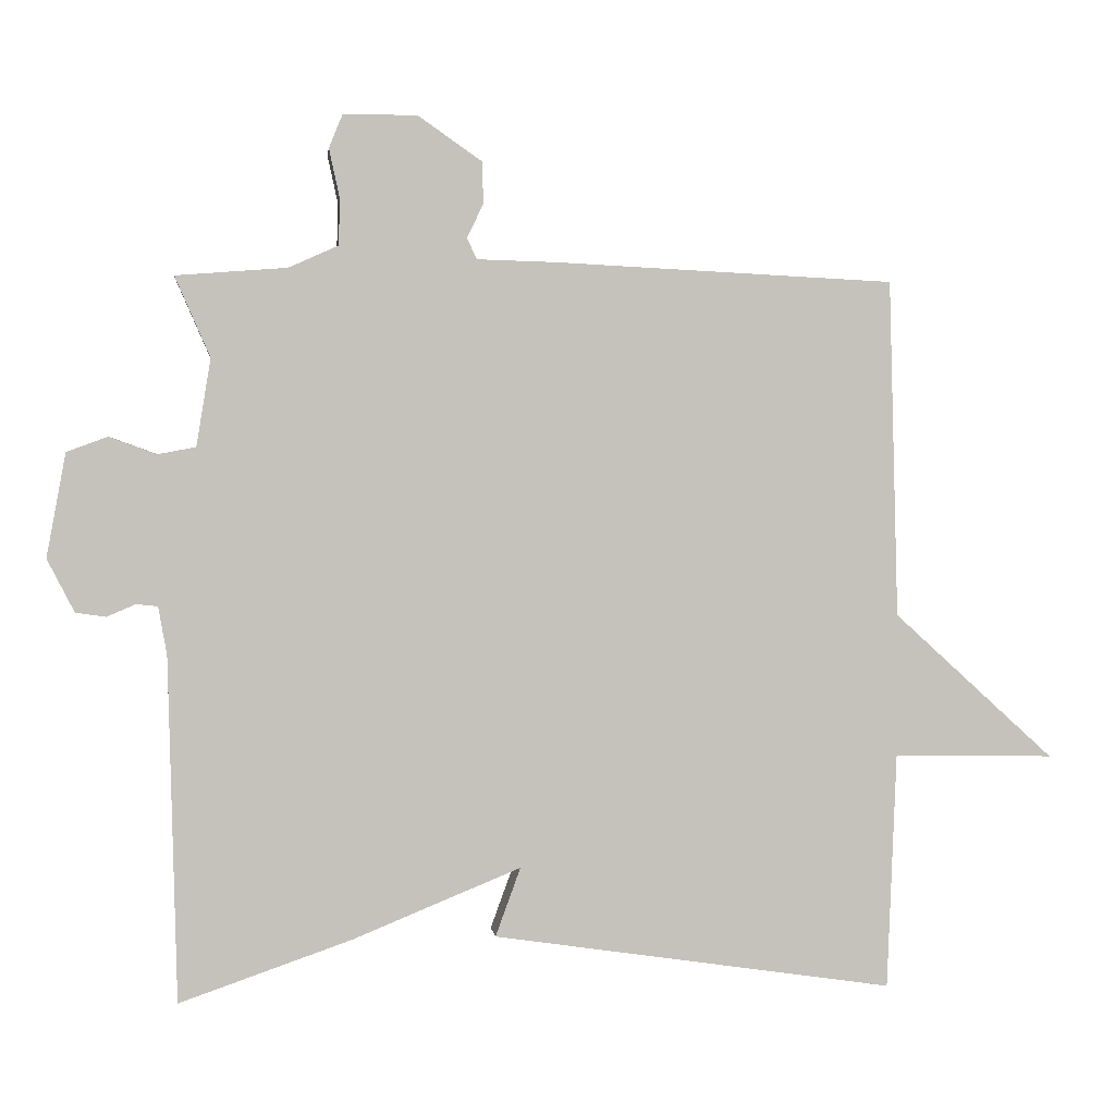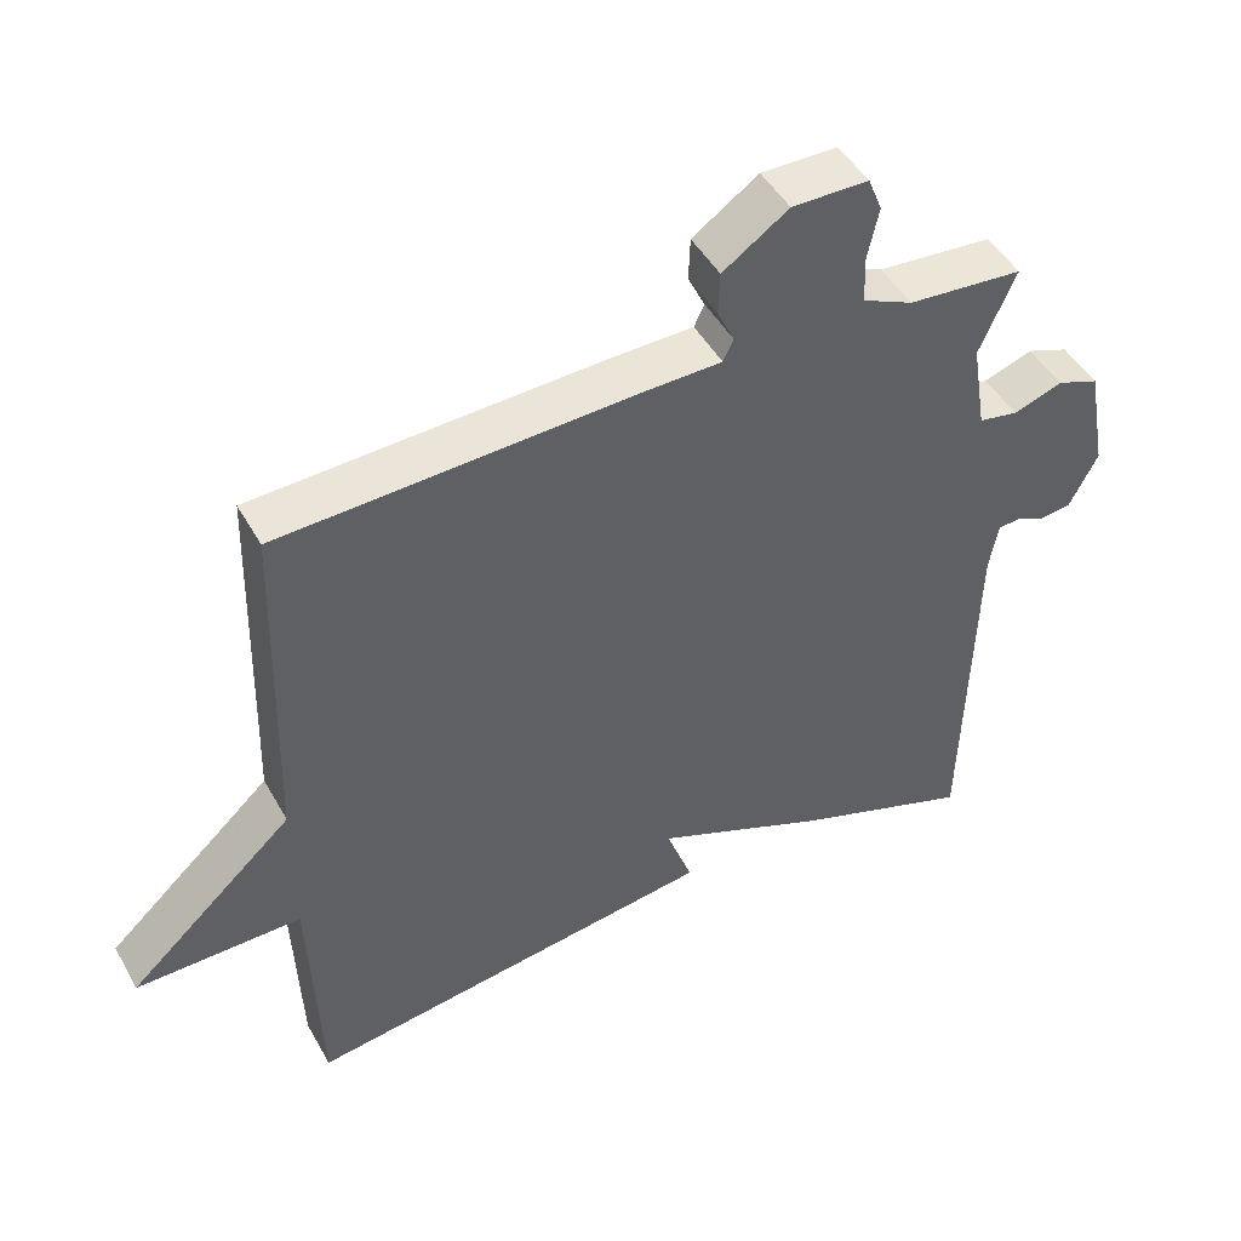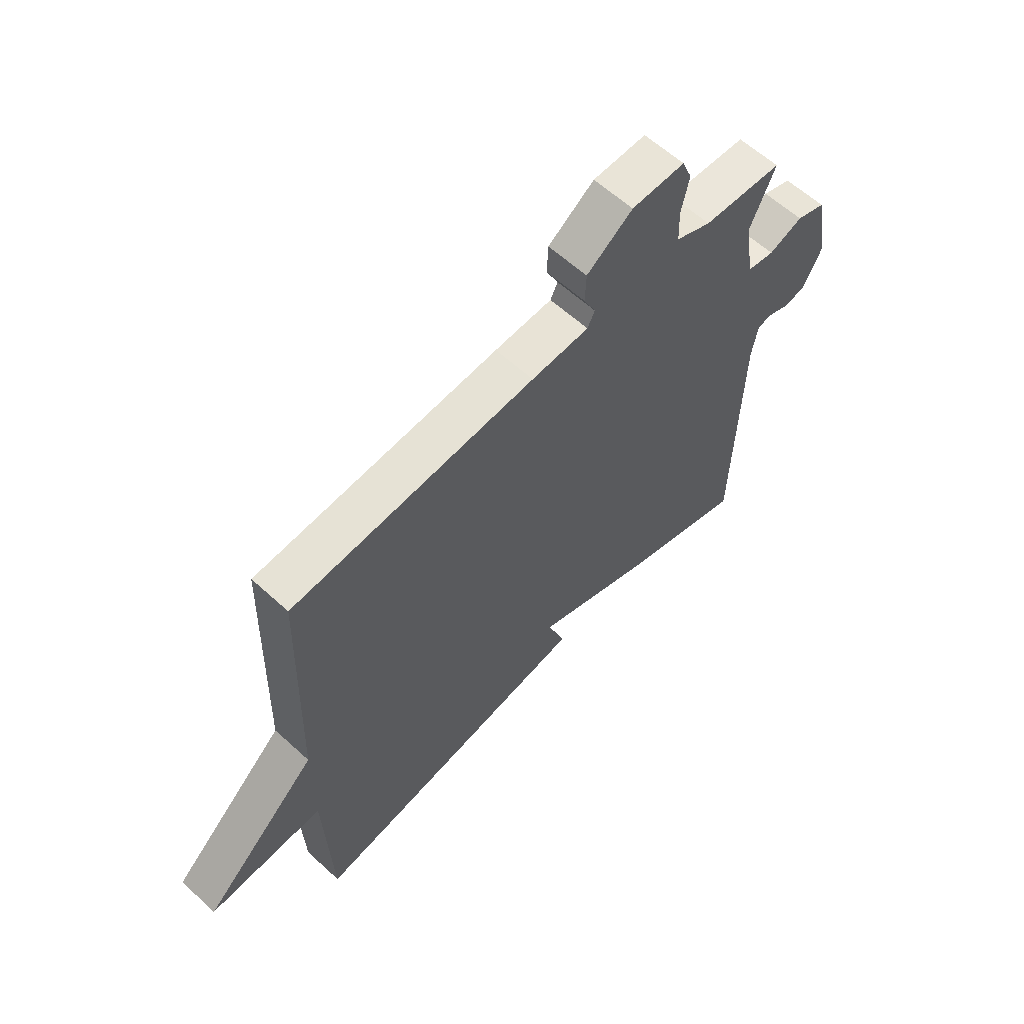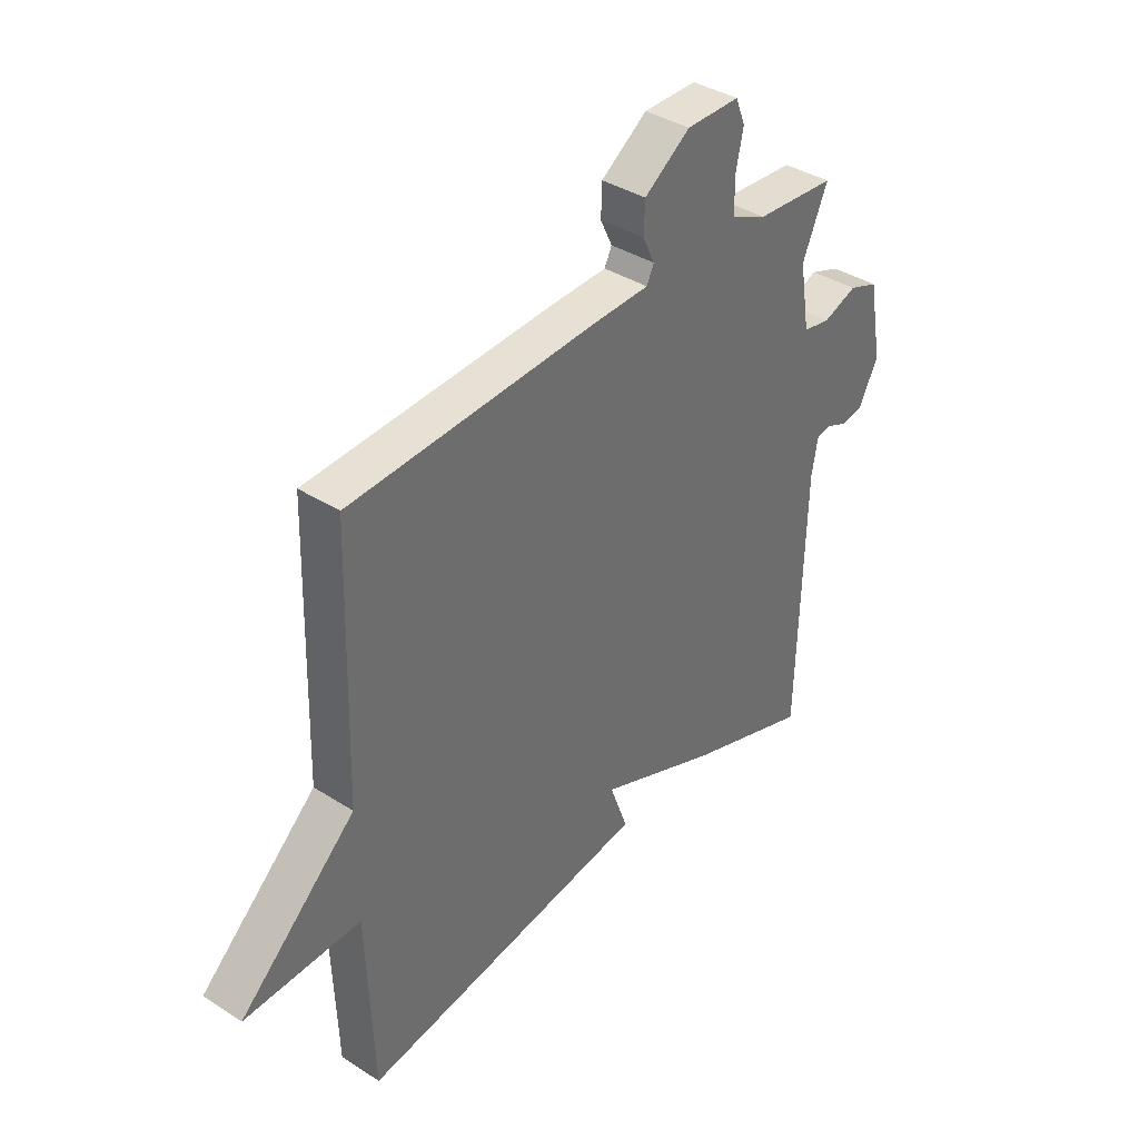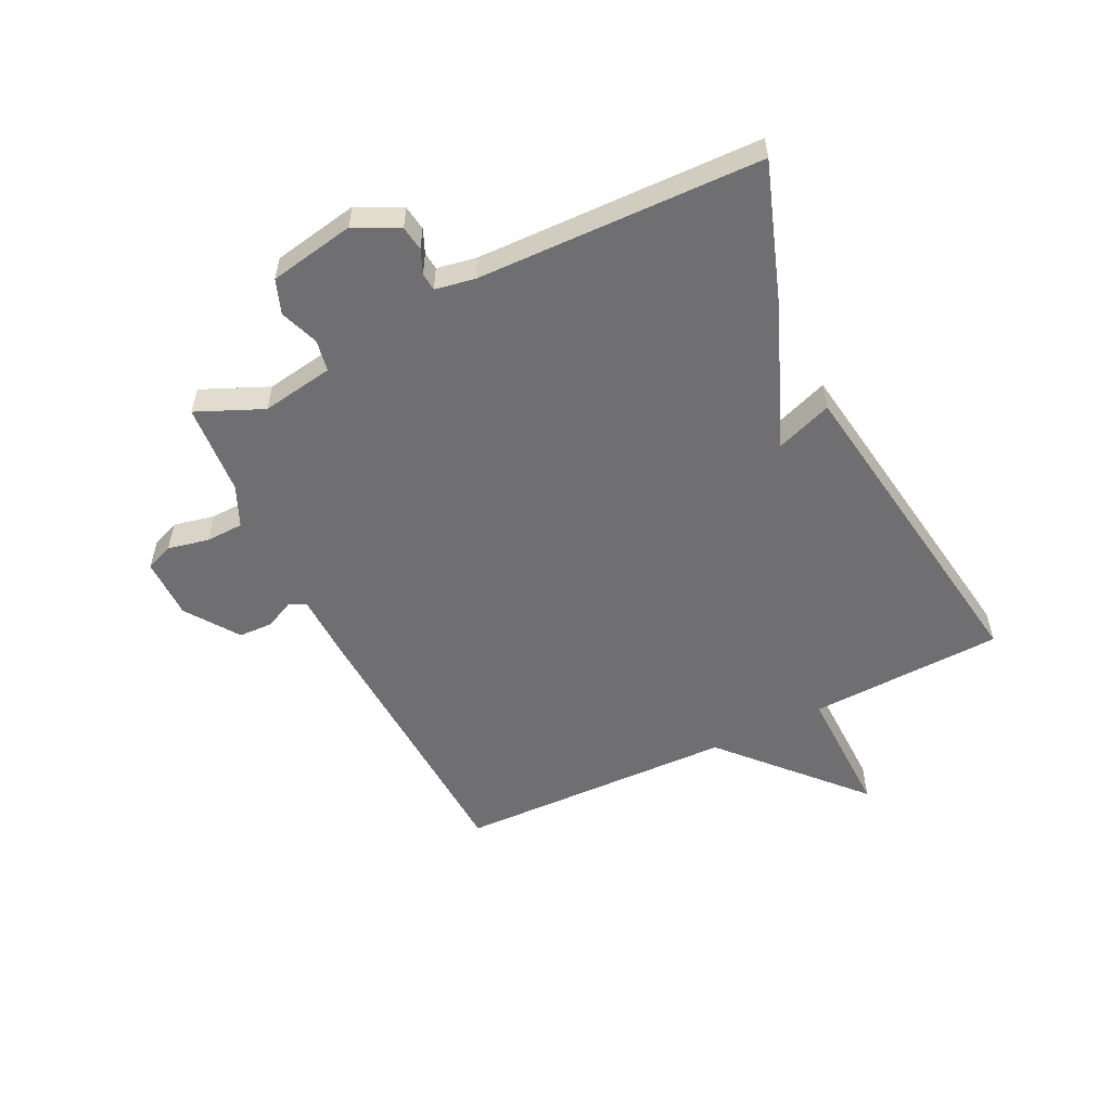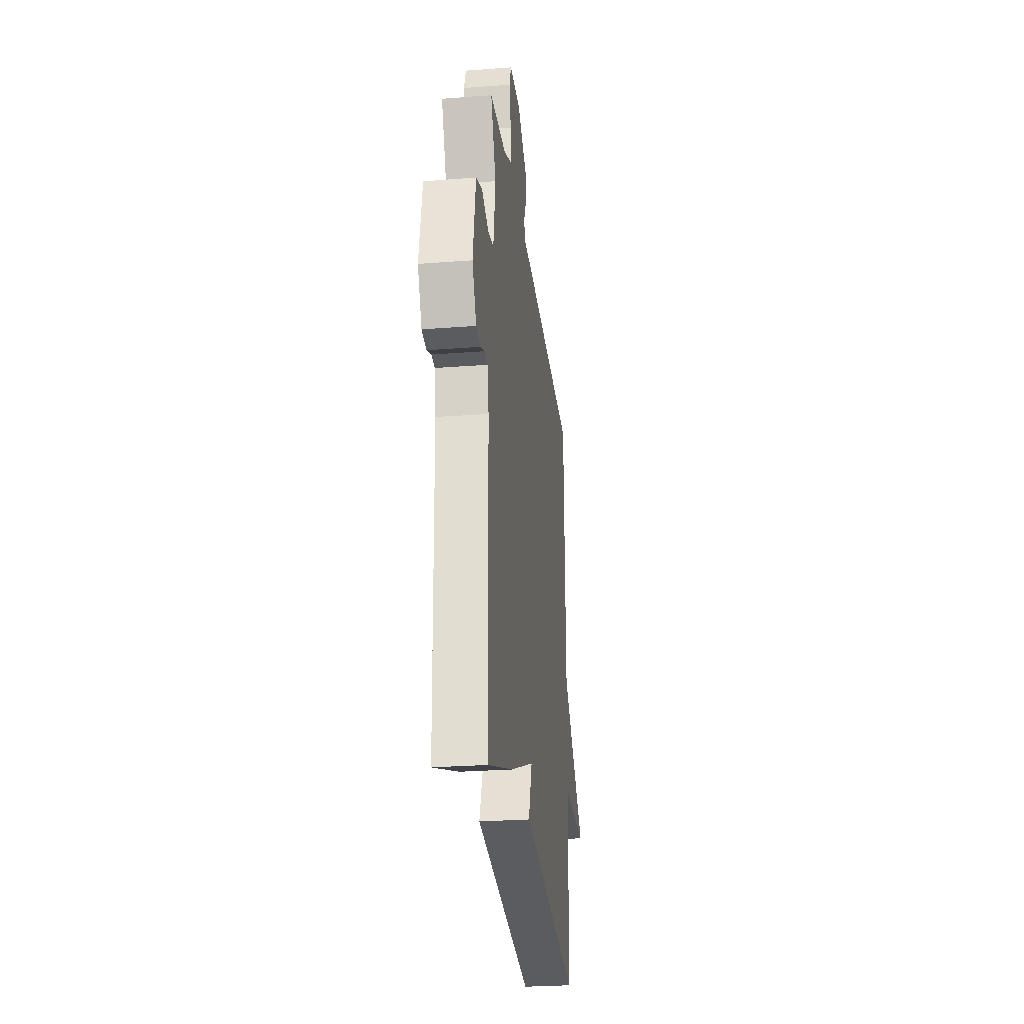
<metadata>
{"format":"obj","ext":"obj","renderer":"f3d","projection":"perspective","resolution":1024,"background":"white","views":[{"elev":1.9,"azim":173.0,"up":"+Z"},{"elev":46.7,"azim":-28.0,"up":"+Z"},{"elev":60.8,"azim":-47.0,"up":"+Z"},{"elev":38.0,"azim":-50.9,"up":"+Z"},{"elev":-54.7,"azim":116.1,"up":"+Y"},{"elev":-26.7,"azim":96.9,"up":"+Z"}]}
</metadata>
<code>
v 0.5 0.07 0.5
v 0.451 0.07 0.388
v 0.471 0.07 0.266
v 0.524 0.07 0.256
v 0.59 0.07 0.28
v 0.647 0.07 0.259
v 0.674 0.07 0.114
v 0.636 0.07 0.04
v 0.594 0.07 0.034
v 0.554 0.07 0.051
v 0.524 0.07 0.048
v 0.512 0.07 -0.019
v 0.5 0.07 -0.5
v 0.26 0.07 -0.417
v 0.025 0.07 -0.321
v 0.06 0.07 -0.417
v -0.5 0.07 -0.5
v -0.513 0.07 -0.171
v -0.737 0.07 -0.175
v -0.513 0.07 0.029
v -0.5 0.07 0.5
v -0.027 0.07 0.523
v 0.085 0.07 0.526
v 0.099 0.07 0.555
v 0.076 0.07 0.603
v 0.078 0.07 0.661
v 0.167 0.07 0.723
v 0.27 0.07 0.723
v 0.289 0.07 0.676
v 0.274 0.07 0.607
v 0.276 0.07 0.543
v 0.345 0.07 0.512
v 0.5 0 0.5
v 0.451 0 0.388
v 0.471 0 0.266
v 0.524 0 0.256
v 0.59 0 0.28
v 0.647 0 0.259
v 0.674 0 0.114
v 0.636 0 0.04
v 0.594 0 0.034
v 0.554 0 0.051
v 0.524 0 0.048
v 0.512 0 -0.019
v 0.5 0 -0.5
v 0.26 0 -0.417
v 0.025 0 -0.321
v 0.06 0 -0.417
v -0.5 0 -0.5
v -0.513 0 -0.171
v -0.737 0 -0.175
v -0.513 0 0.029
v -0.5 0 0.5
v -0.027 0 0.523
v 0.085 0 0.526
v 0.099 0 0.555
v 0.076 0 0.603
v 0.078 0 0.661
v 0.167 0 0.723
v 0.27 0 0.723
v 0.289 0 0.676
v 0.274 0 0.607
v 0.276 0 0.543
v 0.345 0 0.512
f 28 29 30
f 27 28 30
f 26 27 30
f 25 26 30
f 24 25 30
f 23 24 30 31
f 20 21 22 23
f 23 31 32
f 20 23 32
f 19 20 32
f 18 19 32
f 15 16 17 18
f 12 13 14 15
f 15 18 32
f 12 15 32
f 11 12 32
f 8 9 10
f 7 8 10
f 6 7 10
f 5 6 10
f 4 5 10
f 3 4 10 11
f 32 1 2
f 32 2 3
f 3 11 32
f 62 61 60
f 62 60 59
f 62 59 58
f 62 58 57
f 62 57 56
f 63 62 56 55
f 55 54 53 52
f 64 63 55
f 64 55 52
f 64 52 51
f 64 51 50
f 50 49 48 47
f 47 46 45 44
f 64 50 47
f 64 47 44
f 64 44 43
f 42 41 40
f 42 40 39
f 42 39 38
f 42 38 37
f 42 37 36
f 43 42 36 35
f 34 33 64
f 35 34 64
f 64 43 35
f 1 33 34 2
f 2 34 35 3
f 3 35 36 4
f 4 36 37 5
f 5 37 38 6
f 6 38 39 7
f 7 39 40 8
f 8 40 41 9
f 9 41 42 10
f 10 42 43 11
f 11 43 44 12
f 12 44 45 13
f 13 45 46 14
f 14 46 47 15
f 15 47 48 16
f 16 48 49 17
f 17 49 50 18
f 18 50 51 19
f 19 51 52 20
f 20 52 53 21
f 21 53 54 22
f 22 54 55 23
f 23 55 56 24
f 24 56 57 25
f 25 57 58 26
f 26 58 59 27
f 27 59 60 28
f 28 60 61 29
f 29 61 62 30
f 30 62 63 31
f 31 63 64 32
f 32 64 33 1

</code>
